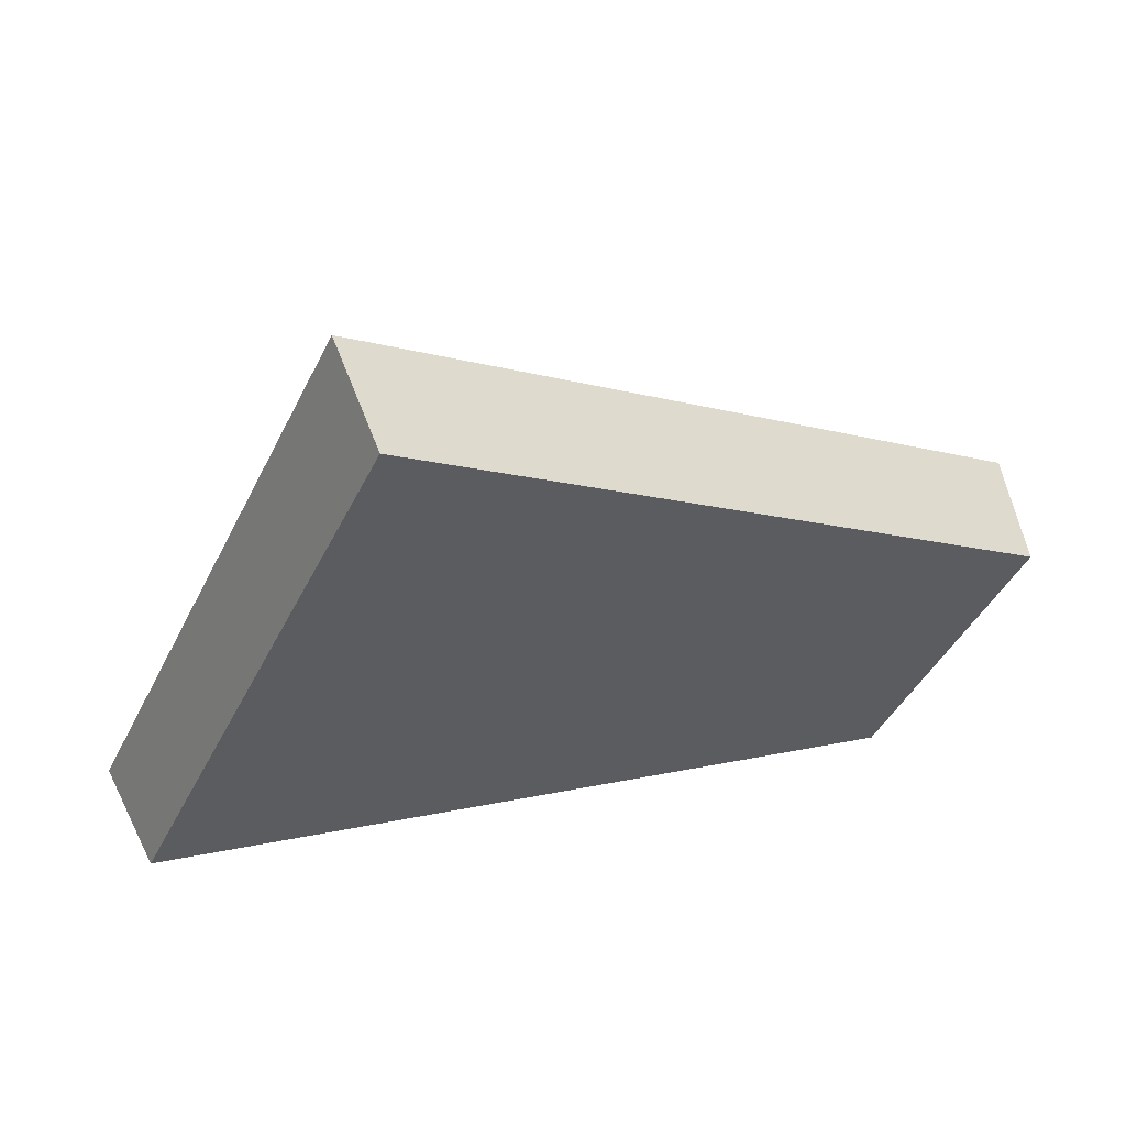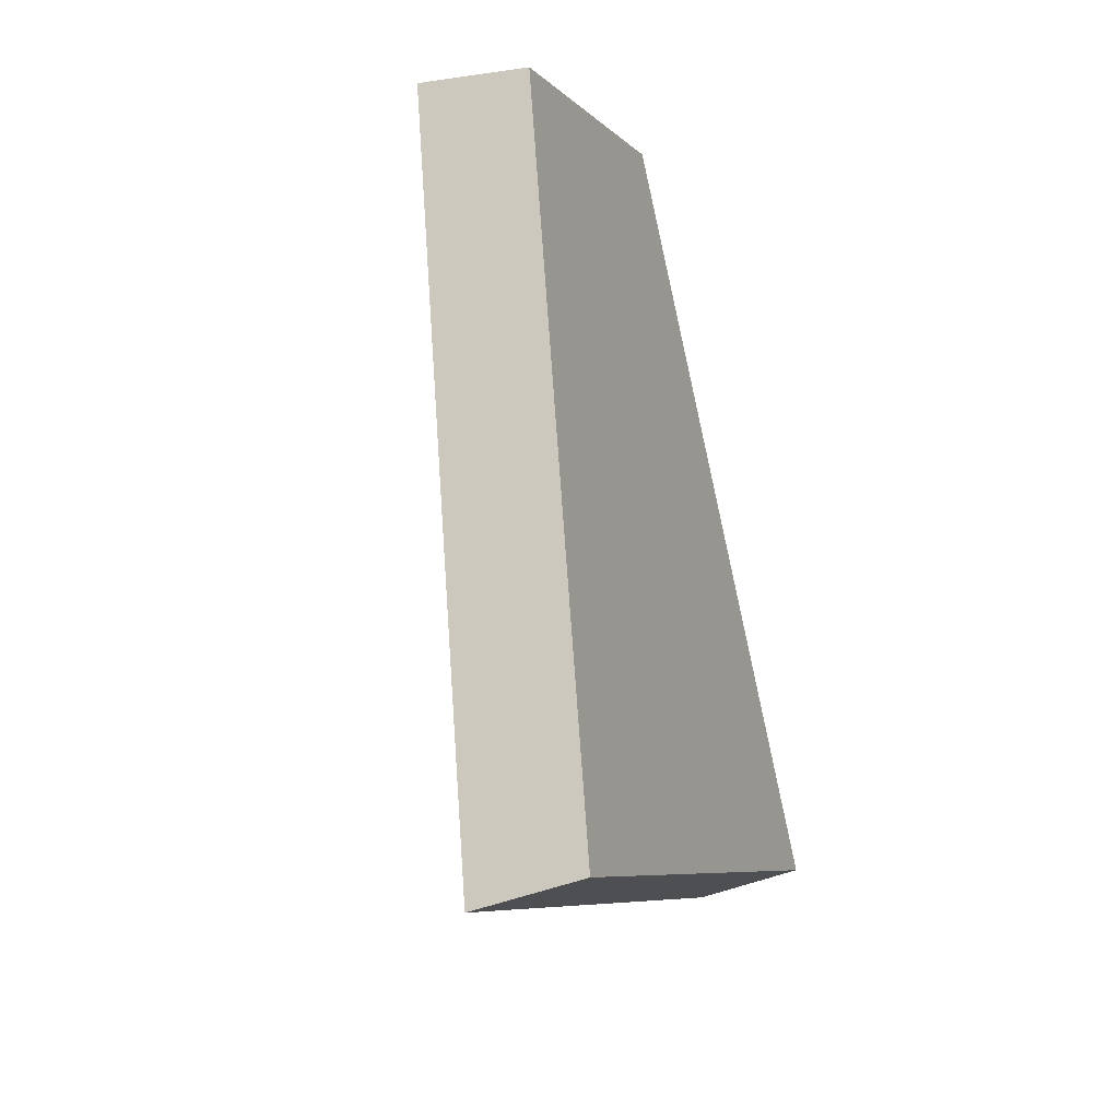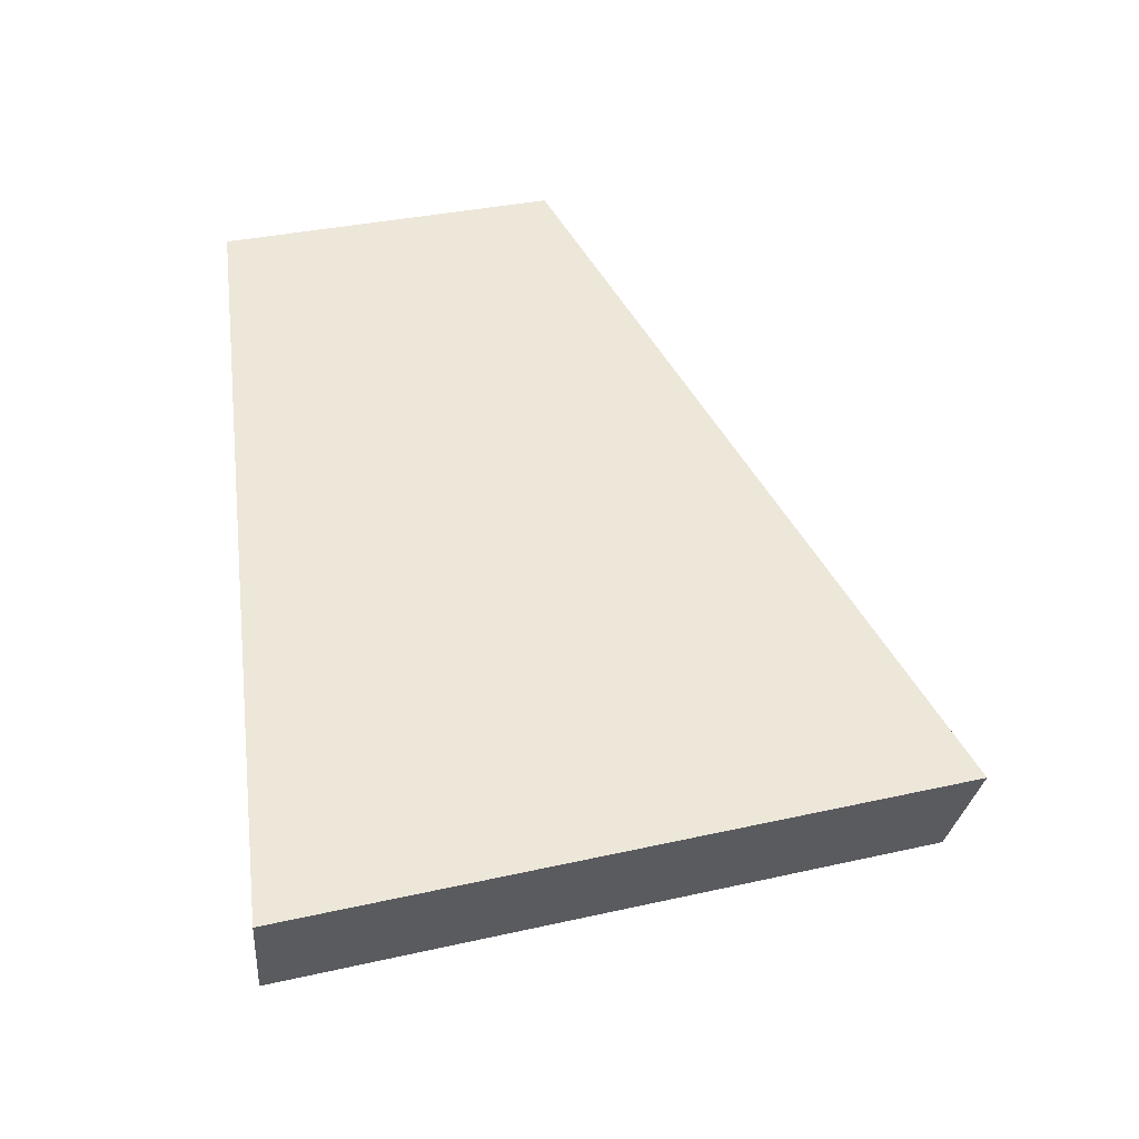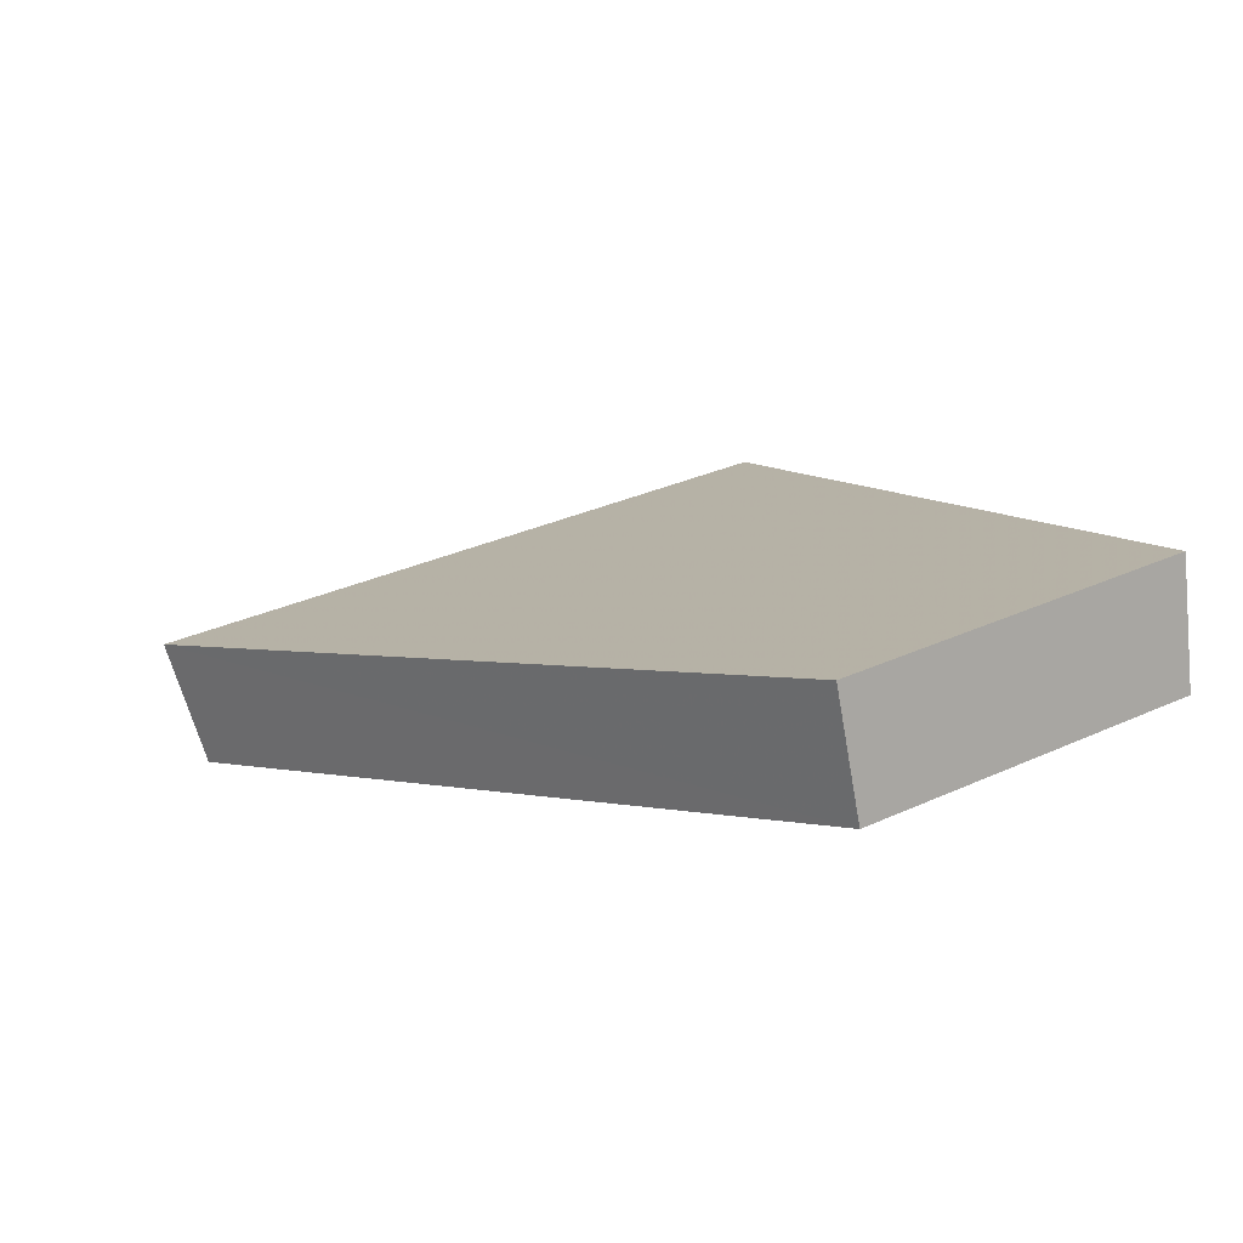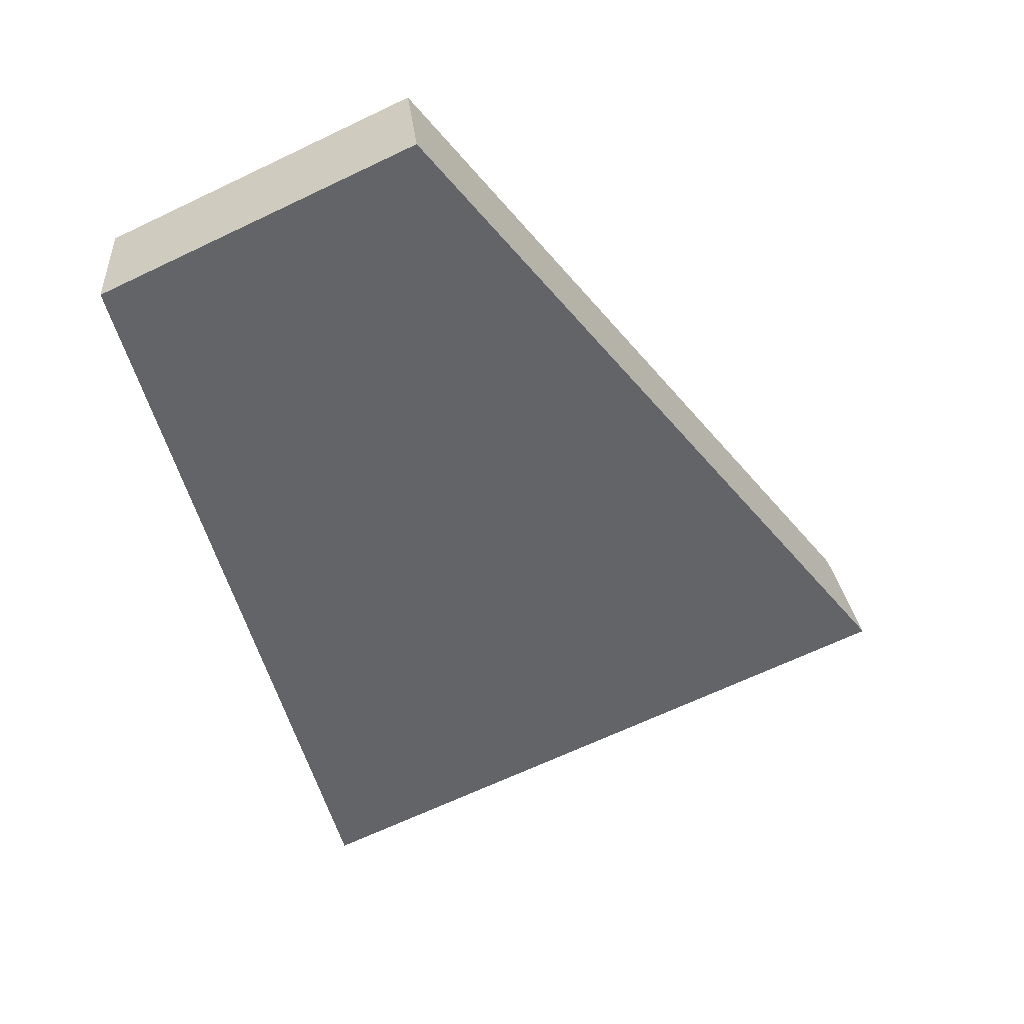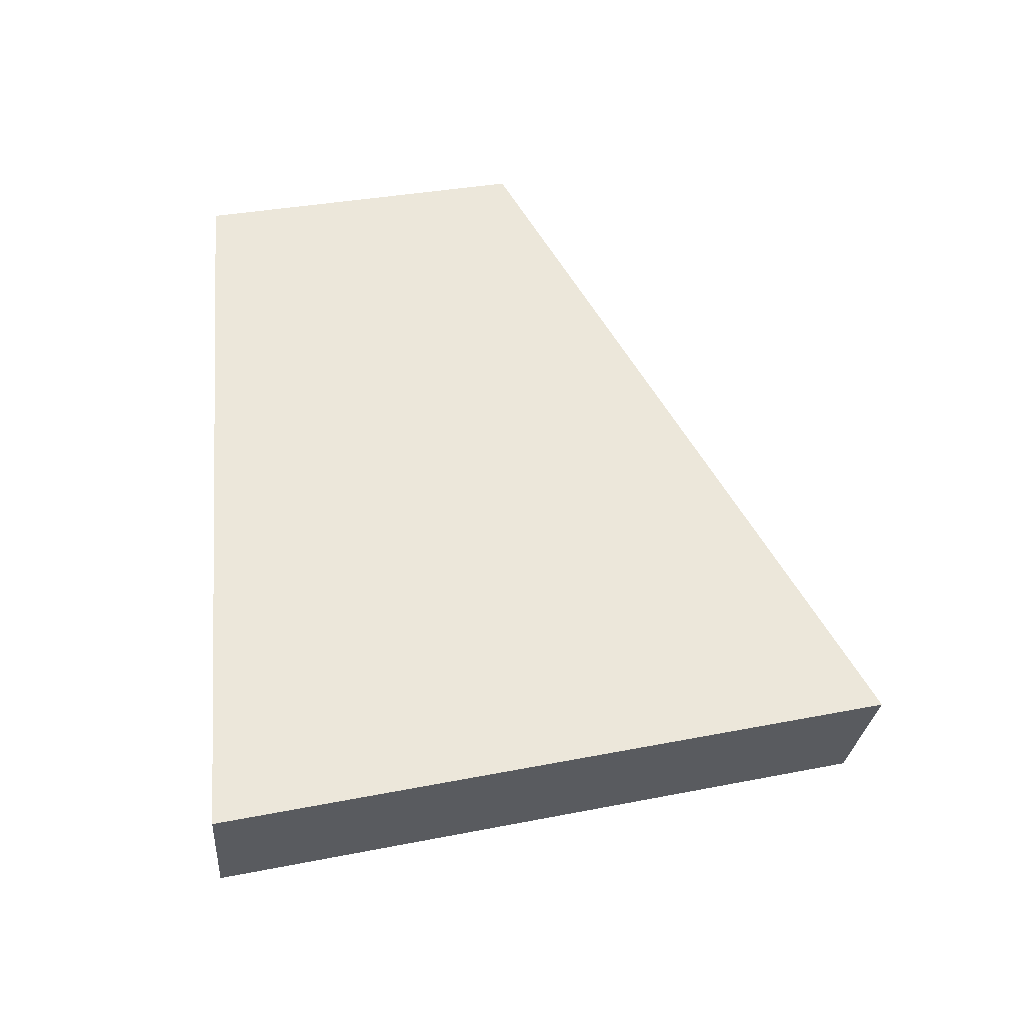
<metadata>
{"format":"obj","ext":"obj","renderer":"f3d","projection":"perspective","resolution":1024,"background":"white","views":[{"elev":-40.3,"azim":-87.6,"up":"+Y"},{"elev":21.4,"azim":-66.3,"up":"+Z"},{"elev":30.5,"azim":-172.8,"up":"+Y"},{"elev":29.1,"azim":-9.1,"up":"+Y"},{"elev":21.5,"azim":-178.0,"up":"+Z"},{"elev":29.8,"azim":-170.9,"up":"+Y"}]}
</metadata>
<code>
v 2.027 0.1186 2.46
v 2.036 0.1186 2.455
v 2.039 0.1229 2.467
v 2.034 0.1229 2.469
v 2.039 0.1247 2.467
v 2.039 0.1229 2.467
v 2.036 0.1186 2.455
v 2.036 0.1203 2.454
v 2.034 0.1247 2.469
v 2.034 0.1229 2.469
v 2.039 0.1229 2.467
v 2.039 0.1247 2.467
v 2.036 0.1203 2.454
v 2.036 0.1186 2.455
v 2.027 0.1186 2.46
v 2.026 0.1203 2.459
v 2.026 0.1203 2.459
v 2.027 0.1186 2.46
v 2.034 0.1229 2.469
v 2.034 0.1247 2.469
v 2.034 0.1247 2.469
v 2.039 0.1247 2.467
v 2.036 0.1203 2.454
v 2.026 0.1203 2.459
f 1 2 3
f 1 3 4
f 5 6 7
f 5 7 8
f 9 10 11
f 9 11 12
f 13 14 15
f 13 15 16
f 17 18 19
f 17 19 20
f 21 22 23
f 21 23 24

</code>
